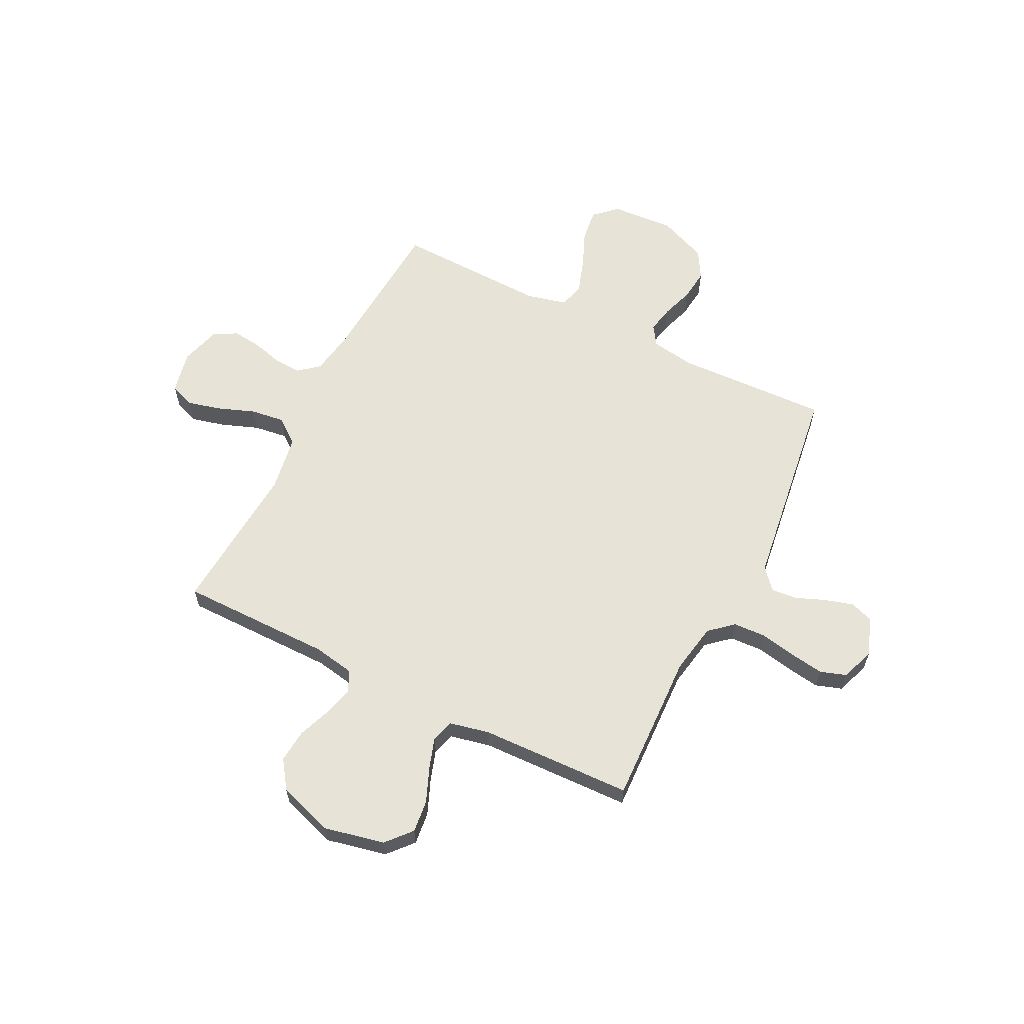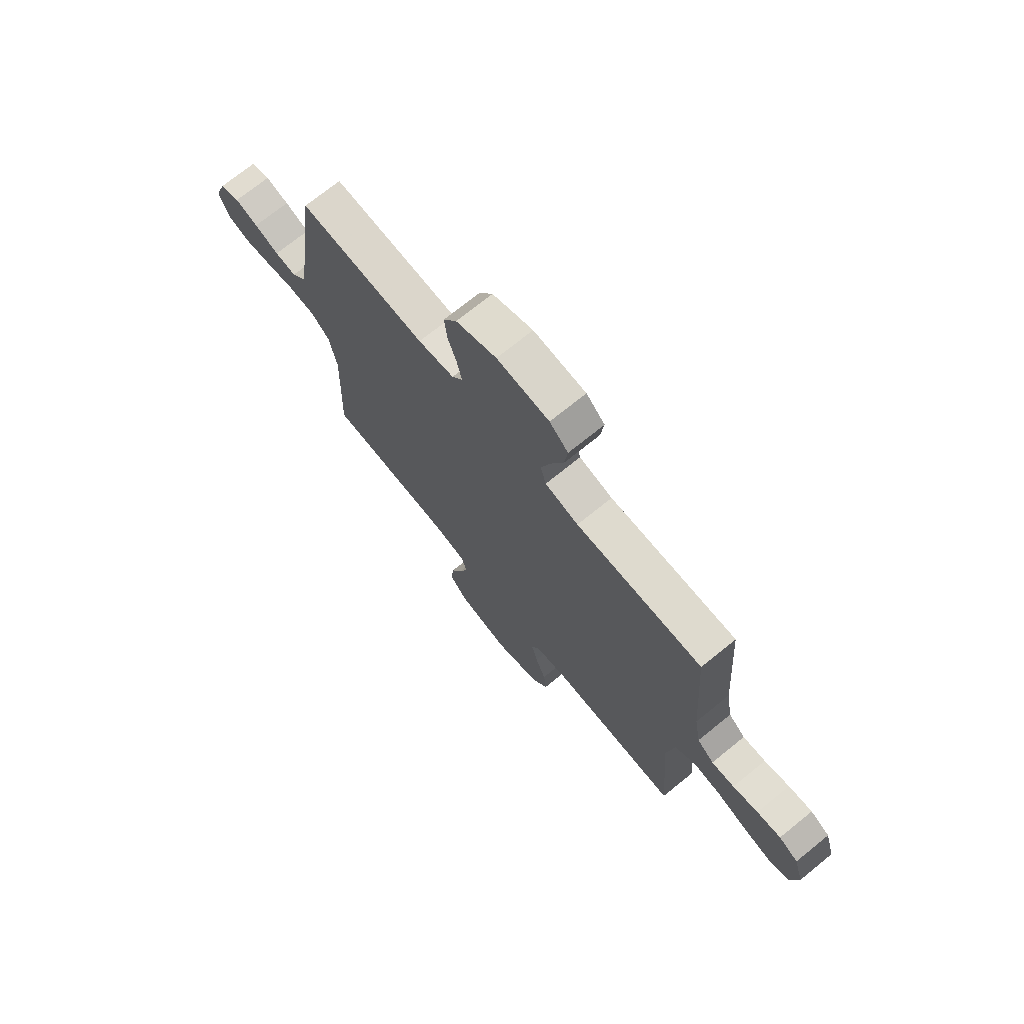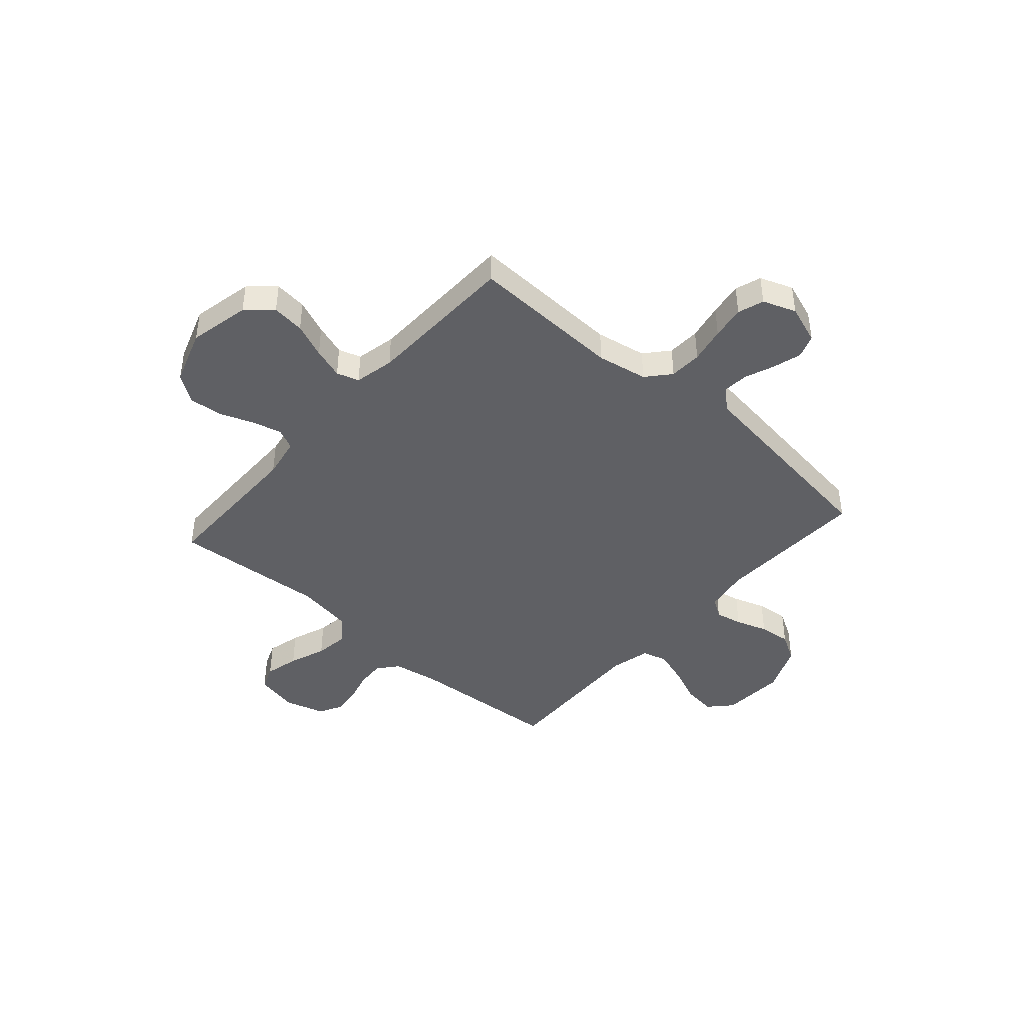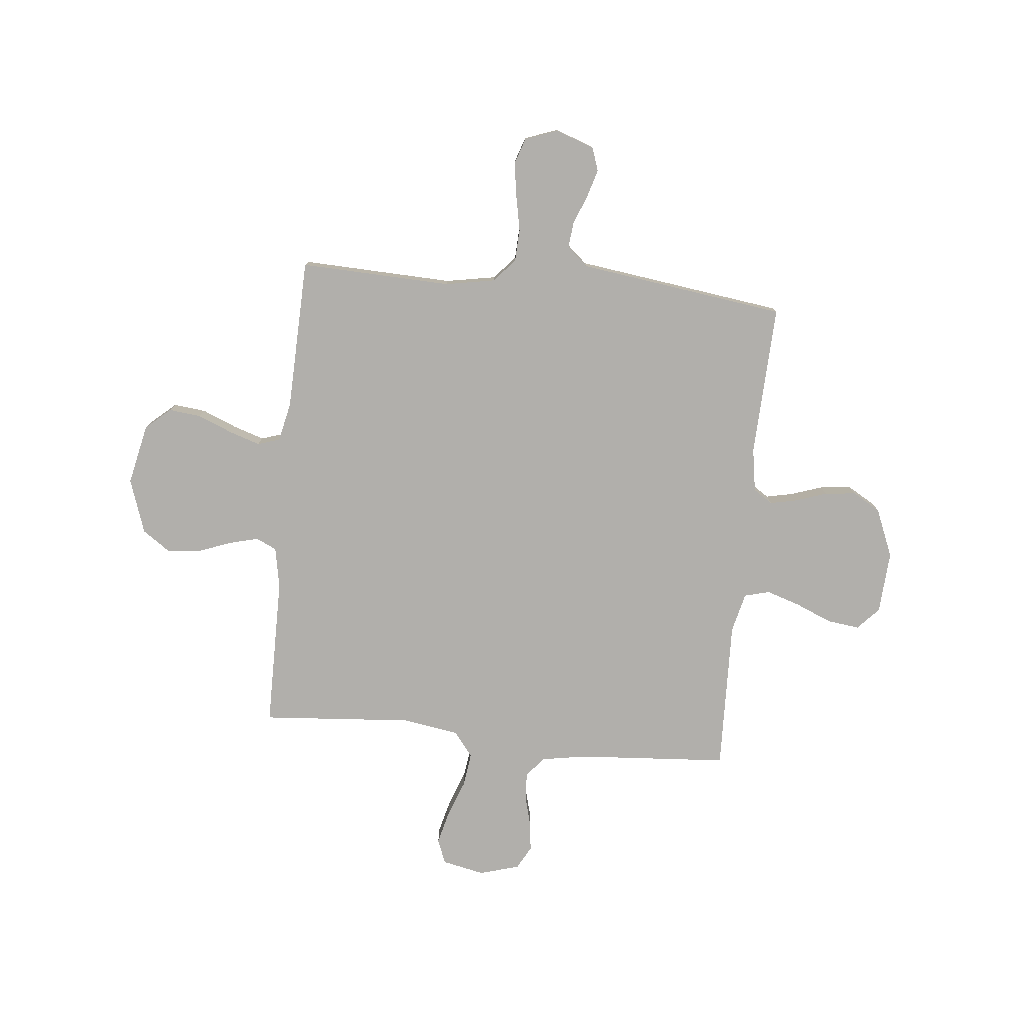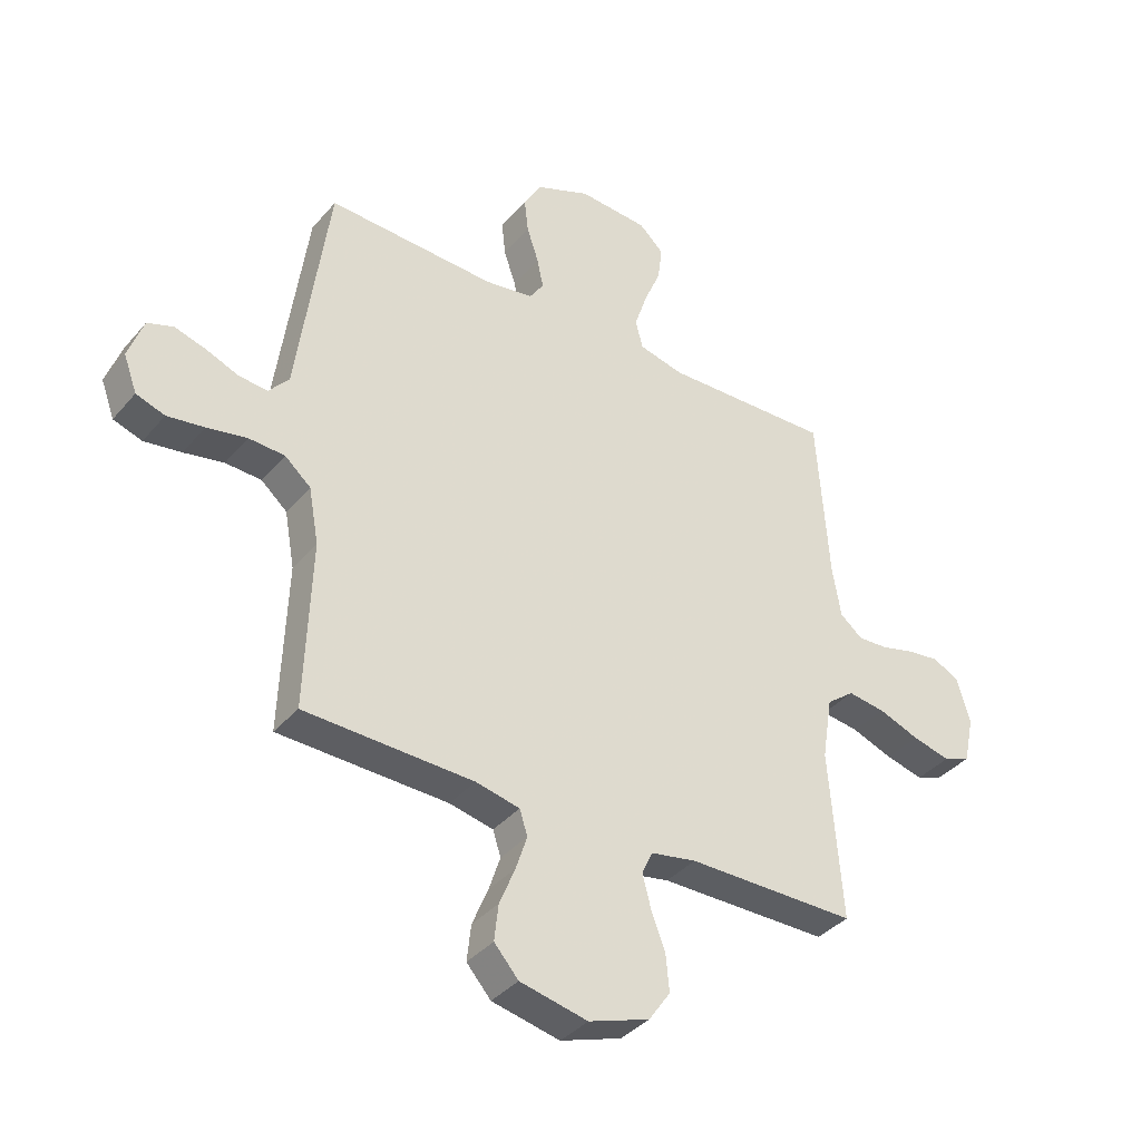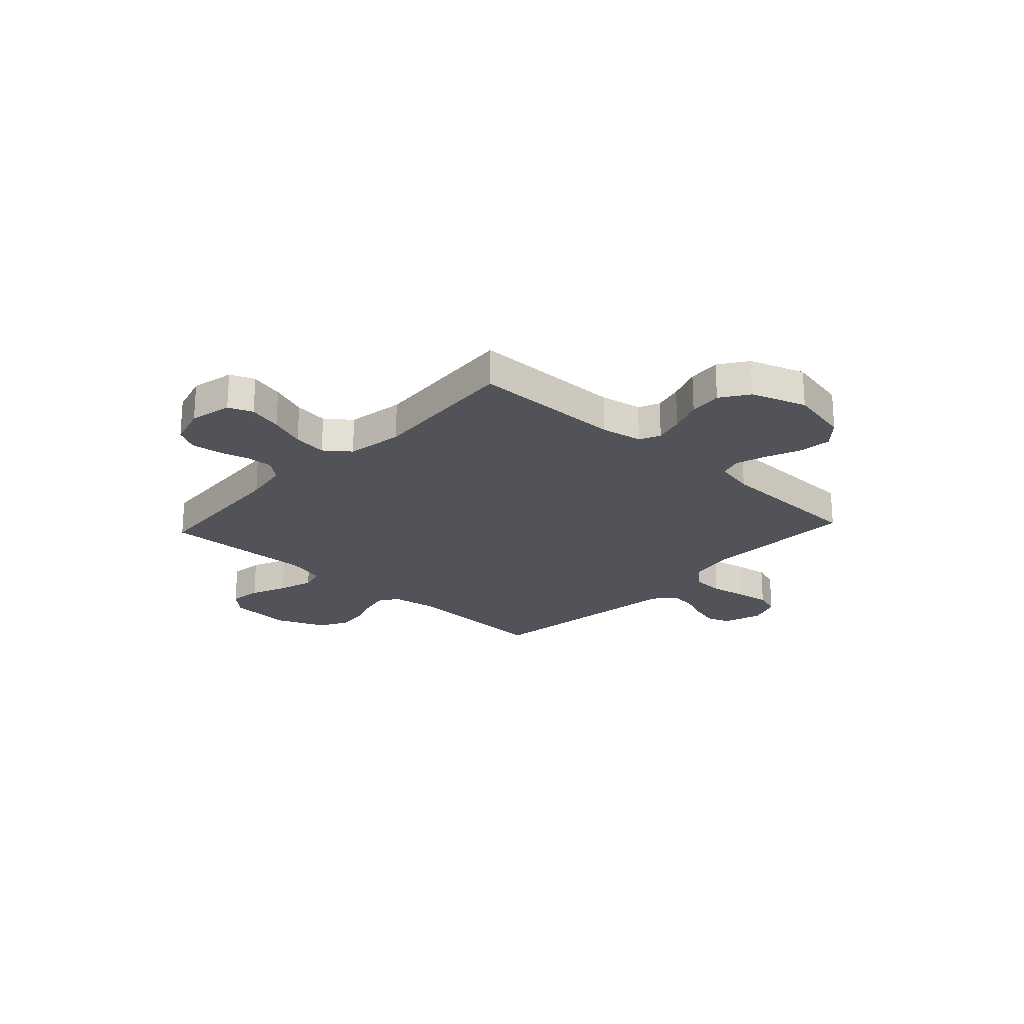
<metadata>
{"format":"obj","ext":"obj","renderer":"f3d","projection":"perspective","resolution":1024,"background":"white","views":[{"elev":61.5,"azim":-153.5,"up":"+Y"},{"elev":72.2,"azim":51.0,"up":"+Z"},{"elev":-43.2,"azim":-131.3,"up":"+Y"},{"elev":-78.1,"azim":-95.7,"up":"+Y"},{"elev":-37.6,"azim":-35.2,"up":"+Z"},{"elev":-22.7,"azim":137.2,"up":"+Y"}]}
</metadata>
<code>
v -0.5 0.07 0.5
v -0.2 0.07 0.488
v -0.114 0.07 0.502
v -0.089 0.07 0.54
v -0.1 0.07 0.593
v -0.121 0.07 0.655
v -0.128 0.07 0.717
v -0.096 0.07 0.772
v 0 0.07 0.812
v 0.124 0.07 0.804
v 0.168 0.07 0.763
v 0.16 0.07 0.699
v 0.13 0.07 0.628
v 0.108 0.07 0.56
v 0.121 0.07 0.51
v 0.2 0.07 0.491
v 0.5 0.07 0.5
v 0.521 0.07 0.2
v 0.536 0.07 0.111
v 0.576 0.07 0.078
v 0.63 0.07 0.081
v 0.69 0.07 0.097
v 0.747 0.07 0.104
v 0.793 0.07 0.079
v 0.816 0.07 0
v 0.798 0.07 -0.084
v 0.75 0.07 -0.103
v 0.683 0.07 -0.086
v 0.611 0.07 -0.059
v 0.544 0.07 -0.05
v 0.495 0.07 -0.088
v 0.477 0.07 -0.2
v 0.5 0.07 -0.5
v 0.2 0.07 -0.501
v 0.119 0.07 -0.516
v 0.1 0.07 -0.557
v 0.115 0.07 -0.615
v 0.14 0.07 -0.681
v 0.146 0.07 -0.746
v 0.108 0.07 -0.801
v 0 0.07 -0.838
v -0.12 0.07 -0.812
v -0.163 0.07 -0.763
v -0.156 0.07 -0.699
v -0.128 0.07 -0.631
v -0.108 0.07 -0.57
v -0.122 0.07 -0.526
v -0.2 0.07 -0.509
v -0.5 0.07 -0.5
v -0.489 0.07 -0.2
v -0.507 0.07 -0.101
v -0.553 0.07 -0.061
v -0.617 0.07 -0.058
v -0.688 0.07 -0.072
v -0.754 0.07 -0.082
v -0.805 0.07 -0.065
v -0.829 0.07 0
v -0.802 0.07 0.076
v -0.756 0.07 0.092
v -0.701 0.07 0.076
v -0.643 0.07 0.053
v -0.592 0.07 0.048
v -0.556 0.07 0.089
v -0.541 0.07 0.2
v -0.5 0 0.5
v -0.2 0 0.488
v -0.114 0 0.502
v -0.089 0 0.54
v -0.1 0 0.593
v -0.121 0 0.655
v -0.128 0 0.717
v -0.096 0 0.772
v 0 0 0.812
v 0.124 0 0.804
v 0.168 0 0.763
v 0.16 0 0.699
v 0.13 0 0.628
v 0.108 0 0.56
v 0.121 0 0.51
v 0.2 0 0.491
v 0.5 0 0.5
v 0.521 0 0.2
v 0.536 0 0.111
v 0.576 0 0.078
v 0.63 0 0.081
v 0.69 0 0.097
v 0.747 0 0.104
v 0.793 0 0.079
v 0.816 0 0
v 0.798 0 -0.084
v 0.75 0 -0.103
v 0.683 0 -0.086
v 0.611 0 -0.059
v 0.544 0 -0.05
v 0.495 0 -0.088
v 0.477 0 -0.2
v 0.5 0 -0.5
v 0.2 0 -0.501
v 0.119 0 -0.516
v 0.1 0 -0.557
v 0.115 0 -0.615
v 0.14 0 -0.681
v 0.146 0 -0.746
v 0.108 0 -0.801
v 0 0 -0.838
v -0.12 0 -0.812
v -0.163 0 -0.763
v -0.156 0 -0.699
v -0.128 0 -0.631
v -0.108 0 -0.57
v -0.122 0 -0.526
v -0.2 0 -0.509
v -0.5 0 -0.5
v -0.489 0 -0.2
v -0.507 0 -0.101
v -0.553 0 -0.061
v -0.617 0 -0.058
v -0.688 0 -0.072
v -0.754 0 -0.082
v -0.805 0 -0.065
v -0.829 0 0
v -0.802 0 0.076
v -0.756 0 0.092
v -0.701 0 0.076
v -0.643 0 0.053
v -0.592 0 0.048
v -0.556 0 0.089
v -0.541 0 0.2
f 63 64 1 2
f 62 63 2 3
f 58 59 60 61
f 56 57 58 61
f 56 61 62
f 53 54 55 56
f 53 56 62
f 52 53 62 3
f 48 49 50
f 47 48 50 51
f 42 43 44 45
f 42 45 46
f 41 42 46
f 40 41 46 47
f 37 38 39 40
f 36 37 40 47
f 32 33 34
f 31 32 34 35
f 26 27 28 29
f 26 29 30
f 25 26 30
f 24 25 30
f 21 22 23 24
f 20 21 24 30
f 19 20 30 31
f 16 17 18
f 15 16 18 19
f 10 11 12 13
f 10 13 14
f 9 10 14
f 8 9 14 15
f 5 6 7 8
f 4 5 8 15
f 51 52 3
f 35 36 47 51
f 19 31 35 51
f 15 19 51
f 3 4 15 51
f 66 65 128 127
f 67 66 127 126
f 125 124 123 122
f 125 122 121 120
f 126 125 120
f 120 119 118 117
f 126 120 117
f 67 126 117 116
f 114 113 112
f 115 114 112 111
f 109 108 107 106
f 110 109 106
f 110 106 105
f 111 110 105 104
f 104 103 102 101
f 111 104 101 100
f 98 97 96
f 99 98 96 95
f 93 92 91 90
f 94 93 90
f 94 90 89
f 94 89 88
f 88 87 86 85
f 94 88 85 84
f 95 94 84 83
f 82 81 80
f 83 82 80 79
f 77 76 75 74
f 78 77 74
f 78 74 73
f 79 78 73 72
f 72 71 70 69
f 79 72 69 68
f 67 116 115
f 115 111 100 99
f 115 99 95 83
f 115 83 79
f 115 79 68 67
f 1 65 66 2
f 2 66 67 3
f 3 67 68 4
f 4 68 69 5
f 5 69 70 6
f 6 70 71 7
f 7 71 72 8
f 8 72 73 9
f 9 73 74 10
f 10 74 75 11
f 11 75 76 12
f 12 76 77 13
f 13 77 78 14
f 14 78 79 15
f 15 79 80 16
f 16 80 81 17
f 17 81 82 18
f 18 82 83 19
f 19 83 84 20
f 20 84 85 21
f 21 85 86 22
f 22 86 87 23
f 23 87 88 24
f 24 88 89 25
f 25 89 90 26
f 26 90 91 27
f 27 91 92 28
f 28 92 93 29
f 29 93 94 30
f 30 94 95 31
f 31 95 96 32
f 32 96 97 33
f 33 97 98 34
f 34 98 99 35
f 35 99 100 36
f 36 100 101 37
f 37 101 102 38
f 38 102 103 39
f 39 103 104 40
f 40 104 105 41
f 41 105 106 42
f 42 106 107 43
f 43 107 108 44
f 44 108 109 45
f 45 109 110 46
f 46 110 111 47
f 47 111 112 48
f 48 112 113 49
f 49 113 114 50
f 50 114 115 51
f 51 115 116 52
f 52 116 117 53
f 53 117 118 54
f 54 118 119 55
f 55 119 120 56
f 56 120 121 57
f 57 121 122 58
f 58 122 123 59
f 59 123 124 60
f 60 124 125 61
f 61 125 126 62
f 62 126 127 63
f 63 127 128 64
f 64 128 65 1

</code>
